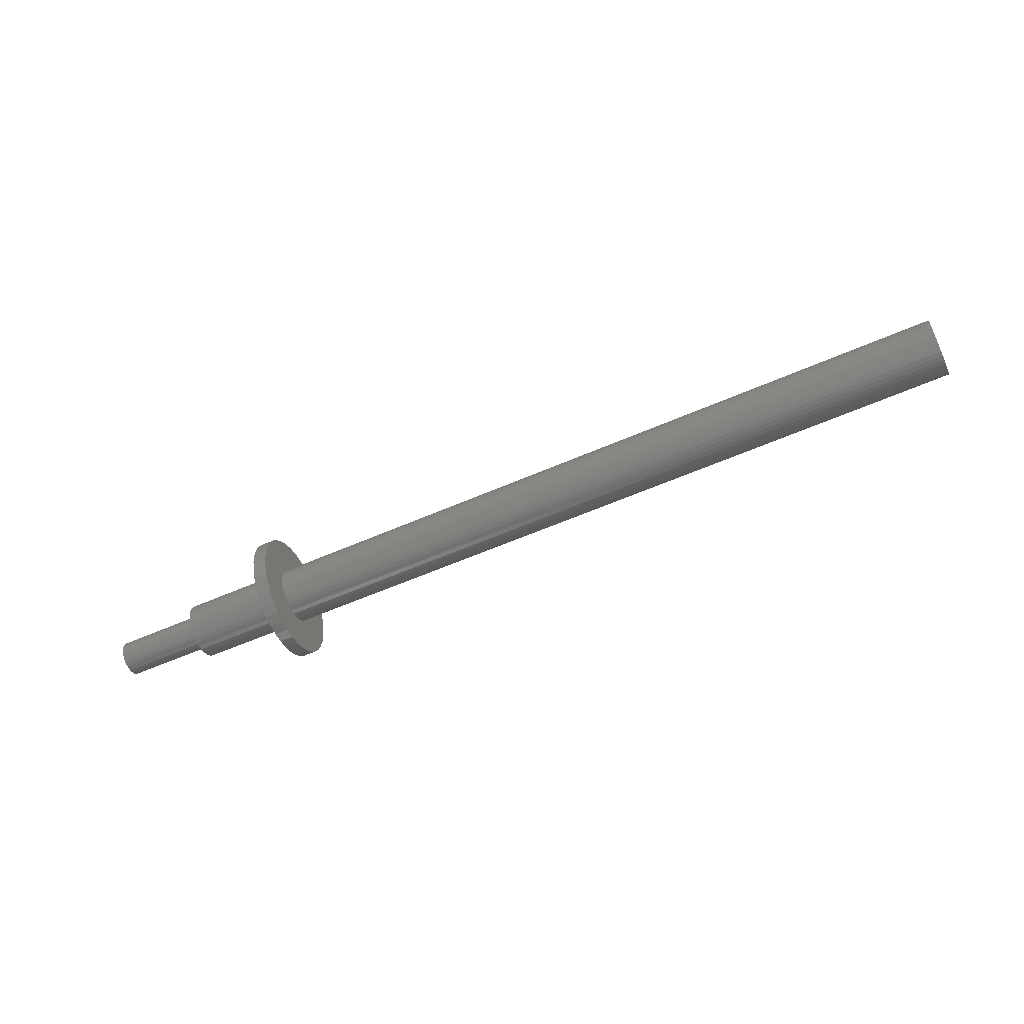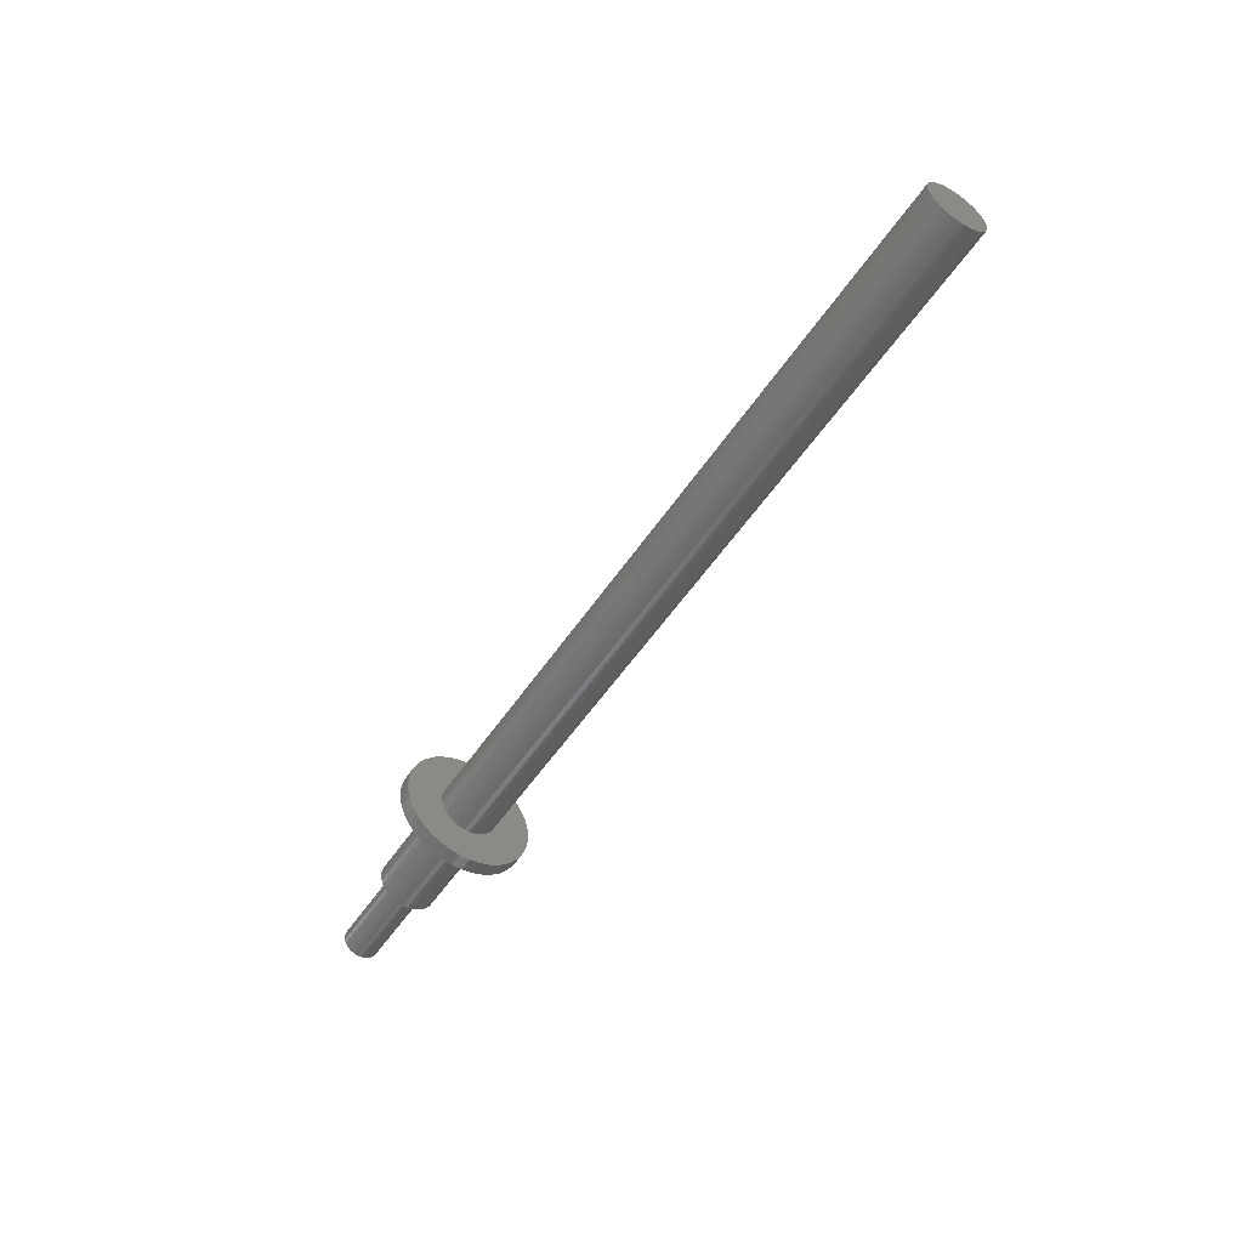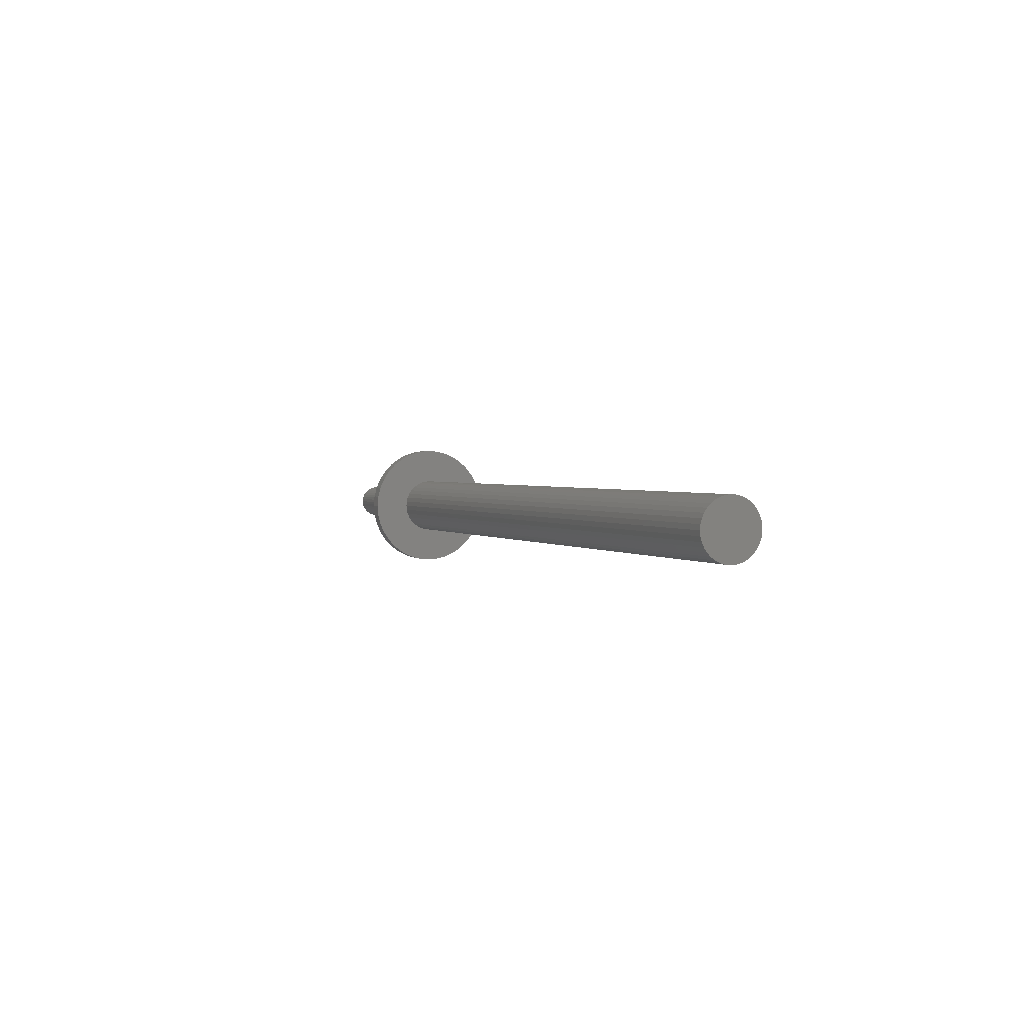
<metadata>
{"format":"stl","ext":"stl","renderer":"f3d","projection":"perspective","resolution":1024,"background":"white","views":[{"elev":-57.0,"azim":24.7,"up":"+Y"},{"elev":-53.6,"azim":56.9,"up":"+Z"},{"elev":1.9,"azim":67.7,"up":"+Y"}]}
</metadata>
<code>
# stl→obj: 314 verts, 608 faces
v 65 0.1696 -1.993
v 65 7.348e-16 -2
v 14.4 2.449e-16 -2
v 14.4 -0.1696 -1.993
v 65 -0.1696 -1.993
v 65 -0.504 -1.935
v 14.4 -0.504 -1.935
v 65 -0.8238 -1.822
v 14.4 -0.8238 -1.822
v 65 -1.12 -1.657
v 14.4 -1.12 -1.657
v 65 -1.384 -1.444
v 14.4 -1.384 -1.444
v 65 -1.608 -1.189
v 14.4 -1.608 -1.189
v 65 -1.786 -0.9004
v 14.4 -1.786 -0.9004
v 65 -1.912 -0.5856
v 14.4 -1.912 -0.5856
v 65 -1.984 -0.254
v 14.4 -1.984 -0.254
v 65 -1.998 0.08488
v 14.4 -1.998 0.08488
v 65 -1.955 0.4214
v 14.4 -1.955 0.4214
v 65 -1.856 0.7457
v 14.4 -1.856 0.7457
v 65 -1.703 1.049
v 14.4 -1.703 1.049
v 65 -1.501 1.321
v 14.4 -1.501 1.321
v 65 -1.256 1.556
v 14.4 -1.256 1.556
v 65 -0.9754 1.746
v 14.4 -0.9754 1.746
v 65 -0.6663 1.886
v 14.4 -0.6663 1.886
v 65 -0.338 1.971
v 14.4 -0.338 1.971
v 65 0 2
v 14.4 0 2
v 65 0.338 1.971
v 14.4 0.338 1.971
v 65 0.6663 1.886
v 14.4 0.6663 1.886
v 65 0.9754 1.746
v 14.4 0.9754 1.746
v 65 1.256 1.556
v 14.4 1.256 1.556
v 65 1.501 1.321
v 14.4 1.501 1.321
v 65 1.703 1.049
v 14.4 1.703 1.049
v 65 1.856 0.7457
v 14.4 1.856 0.7457
v 65 1.955 0.4214
v 14.4 1.955 0.4214
v 65 1.998 0.08488
v 14.4 1.998 0.08488
v 65 1.984 -0.254
v 14.4 1.984 -0.254
v 65 1.912 -0.5856
v 14.4 1.912 -0.5856
v 65 1.786 -0.9004
v 14.4 1.786 -0.9004
v 65 1.608 -1.189
v 14.4 1.608 -1.189
v 65 1.384 -1.444
v 14.4 1.384 -1.444
v 65 1.12 -1.657
v 14.4 1.12 -1.657
v 65 0.8238 -1.822
v 14.4 0.8238 -1.822
v 65 0.504 -1.935
v 14.4 0.504 -1.935
v 14.4 0.1696 -1.993
v 65 2.449e-16 -2
v 65 0 0
v 14.4 0.3816 -4.484
v 14.4 1.653e-15 -4.5
v 13.4 5.511e-16 -4.5
v 13.4 -0.3816 -4.484
v 14.4 -0.3816 -4.484
v 14.4 -1.134 -4.355
v 13.4 -1.134 -4.355
v 14.4 -1.854 -4.101
v 13.4 -1.854 -4.101
v 14.4 -2.52 -3.728
v 13.4 -2.52 -3.728
v 14.4 -3.114 -3.249
v 13.4 -3.114 -3.249
v 14.4 -3.618 -2.676
v 13.4 -3.618 -2.676
v 14.4 -4.018 -2.026
v 13.4 -4.018 -2.026
v 14.4 -4.303 -1.318
v 13.4 -4.303 -1.318
v 14.4 -4.464 -0.5716
v 13.4 -4.464 -0.5716
v 14.4 -4.496 0.191
v 13.4 -4.496 0.191
v 14.4 -4.399 0.9481
v 13.4 -4.399 0.9481
v 14.4 -4.176 1.678
v 13.4 -4.176 1.678
v 14.4 -3.832 2.359
v 13.4 -3.832 2.359
v 14.4 -3.378 2.973
v 13.4 -3.378 2.973
v 14.4 -2.827 3.501
v 13.4 -2.827 3.501
v 14.4 -2.195 3.929
v 13.4 -2.195 3.929
v 14.4 -1.499 4.243
v 13.4 -1.499 4.243
v 14.4 -0.7605 4.435
v 13.4 -0.7605 4.435
v 14.4 0 4.5
v 13.4 0 4.5
v 14.4 0.7605 4.435
v 13.4 0.7605 4.435
v 14.4 1.499 4.243
v 13.4 1.499 4.243
v 14.4 2.195 3.929
v 13.4 2.195 3.929
v 14.4 2.827 3.501
v 13.4 2.827 3.501
v 14.4 3.378 2.973
v 13.4 3.378 2.973
v 14.4 3.832 2.359
v 13.4 3.832 2.359
v 14.4 4.176 1.678
v 13.4 4.176 1.678
v 14.4 4.399 0.9481
v 13.4 4.399 0.9481
v 14.4 4.496 0.191
v 13.4 4.496 0.191
v 14.4 4.464 -0.5716
v 13.4 4.464 -0.5716
v 14.4 4.303 -1.318
v 13.4 4.303 -1.318
v 14.4 4.018 -2.026
v 13.4 4.018 -2.026
v 14.4 3.618 -2.676
v 13.4 3.618 -2.676
v 14.4 3.114 -3.249
v 13.4 3.114 -3.249
v 14.4 2.52 -3.728
v 13.4 2.52 -3.728
v 14.4 1.854 -4.101
v 13.4 1.854 -4.101
v 14.4 1.134 -4.355
v 13.4 1.134 -4.355
v 13.4 0.3816 -4.484
v 14.4 7.348e-16 -2
v 14.4 5.511e-16 -4.5
v 13.4 2.449e-16 -2
v 13.4 1.653e-15 -4.5
v 13.4 -0.1696 -1.993
v 13.4 -0.504 -1.935
v 13.4 -0.8238 -1.822
v 13.4 -1.12 -1.657
v 13.4 -1.384 -1.444
v 13.4 -1.608 -1.189
v 13.4 -1.786 -0.9004
v 13.4 -1.912 -0.5856
v 13.4 -1.984 -0.254
v 13.4 -1.998 0.08488
v 13.4 -1.955 0.4214
v 13.4 -1.856 0.7457
v 13.4 -1.703 1.049
v 13.4 -1.501 1.321
v 13.4 -1.256 1.556
v 13.4 -0.9754 1.746
v 13.4 -0.6663 1.886
v 13.4 -0.338 1.971
v 13.4 0 2
v 13.4 0.338 1.971
v 13.4 0.6663 1.886
v 13.4 0.9754 1.746
v 13.4 1.256 1.556
v 13.4 1.501 1.321
v 13.4 1.703 1.049
v 13.4 1.856 0.7457
v 13.4 1.955 0.4214
v 13.4 1.998 0.08488
v 13.4 1.984 -0.254
v 13.4 1.912 -0.5856
v 13.4 1.786 -0.9004
v 13.4 1.608 -1.189
v 13.4 1.384 -1.444
v 13.4 1.12 -1.657
v 13.4 0.8238 -1.822
v 13.4 0.504 -1.935
v 13.4 0.1696 -1.993
v 13.4 7.348e-16 -2
v 6.4 2.449e-16 -2
v 6.4 -0.1696 -1.993
v 6.4 -0.504 -1.935
v 6.4 -0.8238 -1.822
v 6.4 -1.12 -1.657
v 6.4 -1.384 -1.444
v 6.4 -1.608 -1.189
v 6.4 -1.786 -0.9004
v 6.4 -1.912 -0.5856
v 6.4 -1.984 -0.254
v 6.4 -1.998 0.08488
v 6.4 -1.955 0.4214
v 6.4 -1.856 0.7457
v 6.4 -1.703 1.049
v 6.4 -1.501 1.321
v 6.4 -1.256 1.556
v 6.4 -0.9754 1.746
v 6.4 -0.6663 1.886
v 6.4 -0.338 1.971
v 6.4 0 2
v 6.4 0.338 1.971
v 6.4 0.6663 1.886
v 6.4 0.9754 1.746
v 6.4 1.256 1.556
v 6.4 1.501 1.321
v 6.4 1.703 1.049
v 6.4 1.856 0.7457
v 6.4 1.955 0.4214
v 6.4 1.998 0.08488
v 6.4 1.984 -0.254
v 6.4 1.912 -0.5856
v 6.4 1.786 -0.9004
v 6.4 1.608 -1.189
v 6.4 1.384 -1.444
v 6.4 1.12 -1.657
v 6.4 0.8238 -1.822
v 6.4 0.504 -1.935
v 6.4 0.1696 -1.993
v 6.4 0.6096 1.091
v 6.4 0.7853 0.9725
v 6.4 0.9383 0.8258
v 6.4 1.064 0.6554
v 6.4 1.16 0.4661
v 6.4 1.222 0.2633
v 6.4 1.249 0.05305
v 6.4 1.24 -0.1588
v 6.4 1.195 -0.366
v 6.4 1.116 -0.5628
v 6.4 1.005 -0.7433
v 6.4 0.8649 -0.9024
v 6.4 0.7 -1.036
v 6.4 0.5149 -1.139
v 6.4 0.315 -1.21
v 6.4 0.106 -1.245
v 6.4 1.531e-16 -1.25
v 6.4 7.348e-16 -2
v 6.4 -0.106 -1.245
v 6.4 -0.315 -1.21
v 6.4 -0.5149 -1.139
v 6.4 -0.7 -1.036
v 6.4 -0.8649 -0.9024
v 6.4 -1.005 -0.7433
v 6.4 -1.116 -0.5628
v 6.4 -1.195 -0.366
v 6.4 -1.24 -0.1588
v 6.4 -1.249 0.05305
v 6.4 -1.222 0.2633
v 6.4 -1.16 0.4661
v 6.4 -1.064 0.6554
v 6.4 -0.9383 0.8258
v 6.4 -0.7853 0.9725
v 6.4 -0.6096 1.091
v 6.4 -0.4164 1.179
v 6.4 -0.2113 1.232
v 6.4 0 1.25
v 6.4 0.2113 1.232
v 6.4 0.4164 1.179
v 6.4 4.592e-16 -1.25
v 0 1.531e-16 -1.25
v 0 -0.106 -1.245
v 0 -0.315 -1.21
v 0 -0.5149 -1.139
v 0 -0.7 -1.036
v 0 -0.8649 -0.9024
v 0 -1.005 -0.7433
v 0 -1.116 -0.5628
v 0 -1.195 -0.366
v 0 -1.24 -0.1588
v 0 -1.249 0.05305
v 0 -1.222 0.2633
v 0 -1.16 0.4661
v 0 -1.064 0.6554
v 0 -0.9383 0.8258
v 0 -0.7853 0.9725
v 0 -0.6096 1.091
v 0 -0.4164 1.179
v 0 -0.2113 1.232
v 0 0 1.25
v 0 0.2113 1.232
v 0 0.4164 1.179
v 0 0.6096 1.091
v 0 0.7853 0.9725
v 0 0.9383 0.8258
v 0 1.064 0.6554
v 0 1.16 0.4661
v 0 1.222 0.2633
v 0 1.249 0.05305
v 0 1.24 -0.1588
v 0 1.195 -0.366
v 0 1.116 -0.5628
v 0 1.005 -0.7433
v 0 0.8649 -0.9024
v 0 0.7 -1.036
v 0 0.5149 -1.139
v 0 0.315 -1.21
v 0 0.106 -1.245
v 0 4.592e-16 -1.25
v 0 0 0
f 1 2 3
f 3 2 4
f 2 5 4
f 4 5 6
f 4 6 7
f 7 6 8
f 7 8 9
f 9 8 10
f 9 10 11
f 11 10 12
f 11 12 13
f 13 12 14
f 13 14 15
f 15 14 16
f 15 16 17
f 17 16 18
f 17 18 19
f 19 18 20
f 19 20 21
f 21 20 22
f 21 22 23
f 23 22 24
f 23 24 25
f 25 24 26
f 25 26 27
f 27 26 28
f 27 28 29
f 29 28 30
f 29 30 31
f 31 30 32
f 31 32 33
f 33 32 34
f 33 34 35
f 35 34 36
f 35 36 37
f 37 36 38
f 37 38 39
f 39 38 40
f 39 40 41
f 41 40 42
f 41 42 43
f 43 42 44
f 43 44 45
f 45 44 46
f 45 46 47
f 47 46 48
f 47 48 49
f 49 48 50
f 49 50 51
f 51 50 52
f 51 52 53
f 53 52 54
f 53 54 55
f 55 54 56
f 55 56 57
f 57 56 58
f 57 58 59
f 59 58 60
f 59 60 61
f 61 60 62
f 61 62 63
f 63 62 64
f 63 64 65
f 65 64 66
f 65 66 67
f 67 66 68
f 67 68 69
f 69 68 70
f 69 70 71
f 71 70 72
f 71 72 73
f 73 72 74
f 73 74 75
f 75 74 1
f 75 1 76
f 76 1 3
f 77 1 78
f 77 78 5
f 10 8 78
f 78 8 6
f 78 6 5
f 16 14 78
f 78 14 12
f 78 12 10
f 22 20 78
f 78 20 18
f 78 18 16
f 28 26 78
f 78 26 24
f 78 24 22
f 34 32 78
f 78 32 30
f 78 30 28
f 40 38 78
f 78 38 36
f 78 36 34
f 46 44 78
f 78 44 42
f 78 42 40
f 52 50 78
f 78 50 48
f 78 48 46
f 58 56 78
f 78 56 54
f 78 54 52
f 64 62 78
f 78 62 60
f 78 60 58
f 70 68 78
f 78 68 66
f 78 66 64
f 1 74 78
f 78 74 72
f 78 72 70
f 79 80 81
f 81 80 82
f 80 83 82
f 82 83 84
f 82 84 85
f 85 84 86
f 85 86 87
f 87 86 88
f 87 88 89
f 89 88 90
f 89 90 91
f 91 90 92
f 91 92 93
f 93 92 94
f 93 94 95
f 95 94 96
f 95 96 97
f 97 96 98
f 97 98 99
f 99 98 100
f 99 100 101
f 101 100 102
f 101 102 103
f 103 102 104
f 103 104 105
f 105 104 106
f 105 106 107
f 107 106 108
f 107 108 109
f 109 108 110
f 109 110 111
f 111 110 112
f 111 112 113
f 113 112 114
f 113 114 115
f 115 114 116
f 115 116 117
f 117 116 118
f 117 118 119
f 119 118 120
f 119 120 121
f 121 120 122
f 121 122 123
f 123 122 124
f 123 124 125
f 125 124 126
f 125 126 127
f 127 126 128
f 127 128 129
f 129 128 130
f 129 130 131
f 131 130 132
f 131 132 133
f 133 132 134
f 133 134 135
f 135 134 136
f 135 136 137
f 137 136 138
f 137 138 139
f 139 138 140
f 139 140 141
f 141 140 142
f 141 142 143
f 143 142 144
f 143 144 145
f 145 144 146
f 145 146 147
f 147 146 148
f 147 148 149
f 149 148 150
f 149 150 151
f 151 150 152
f 151 152 153
f 153 152 79
f 153 79 154
f 154 79 81
f 76 79 75
f 75 79 152
f 75 152 73
f 73 152 150
f 73 150 71
f 71 150 148
f 71 148 69
f 69 148 146
f 69 146 67
f 67 146 144
f 67 144 65
f 65 144 142
f 65 142 63
f 63 142 140
f 63 140 61
f 61 140 138
f 61 138 59
f 59 138 136
f 59 136 57
f 57 136 134
f 57 134 55
f 55 134 132
f 55 132 53
f 53 132 130
f 53 130 51
f 51 130 128
f 51 128 49
f 49 128 126
f 49 126 47
f 47 126 124
f 47 124 45
f 45 124 122
f 45 122 43
f 43 122 120
f 43 120 41
f 41 120 118
f 41 118 39
f 39 118 116
f 39 116 37
f 37 116 114
f 37 114 35
f 35 114 112
f 35 112 33
f 33 112 110
f 33 110 31
f 31 110 108
f 31 108 29
f 29 108 106
f 29 106 27
f 27 106 104
f 27 104 25
f 25 104 102
f 25 102 23
f 23 102 100
f 23 100 21
f 21 100 98
f 21 98 19
f 19 98 96
f 19 96 17
f 17 96 94
f 17 94 15
f 15 94 92
f 15 92 13
f 13 92 90
f 13 90 11
f 11 90 88
f 11 88 9
f 9 88 86
f 9 86 7
f 7 86 84
f 7 84 4
f 4 84 83
f 4 83 155
f 155 83 156
f 155 156 76
f 76 156 79
f 157 158 159
f 159 158 82
f 159 82 160
f 160 82 85
f 160 85 161
f 161 85 87
f 161 87 162
f 162 87 89
f 162 89 163
f 163 89 91
f 163 91 164
f 164 91 93
f 164 93 165
f 165 93 95
f 165 95 166
f 166 95 97
f 166 97 167
f 167 97 99
f 167 99 168
f 168 99 101
f 168 101 169
f 169 101 103
f 169 103 170
f 170 103 105
f 170 105 171
f 171 105 107
f 171 107 172
f 172 107 109
f 172 109 173
f 173 109 111
f 173 111 174
f 174 111 113
f 174 113 175
f 175 113 115
f 175 115 176
f 176 115 117
f 176 117 177
f 177 117 119
f 177 119 178
f 178 119 121
f 178 121 179
f 179 121 123
f 179 123 180
f 180 123 125
f 180 125 181
f 181 125 127
f 181 127 182
f 182 127 129
f 182 129 183
f 183 129 131
f 183 131 184
f 184 131 133
f 184 133 185
f 185 133 135
f 185 135 186
f 186 135 137
f 186 137 187
f 187 137 139
f 187 139 188
f 188 139 141
f 188 141 189
f 189 141 143
f 189 143 190
f 190 143 145
f 190 145 191
f 191 145 147
f 191 147 192
f 192 147 149
f 192 149 193
f 193 149 151
f 193 151 194
f 194 151 153
f 194 153 195
f 195 153 154
f 195 154 157
f 157 154 158
f 195 196 197
f 197 196 198
f 196 159 198
f 198 159 160
f 198 160 199
f 199 160 161
f 199 161 200
f 200 161 162
f 200 162 201
f 201 162 163
f 201 163 202
f 202 163 164
f 202 164 203
f 203 164 165
f 203 165 204
f 204 165 166
f 204 166 205
f 205 166 167
f 205 167 206
f 206 167 168
f 206 168 207
f 207 168 169
f 207 169 208
f 208 169 170
f 208 170 209
f 209 170 171
f 209 171 210
f 210 171 172
f 210 172 211
f 211 172 173
f 211 173 212
f 212 173 174
f 212 174 213
f 213 174 175
f 213 175 214
f 214 175 176
f 214 176 215
f 215 176 177
f 215 177 216
f 216 177 178
f 216 178 217
f 217 178 179
f 217 179 218
f 218 179 180
f 218 180 219
f 219 180 181
f 219 181 220
f 220 181 182
f 220 182 221
f 221 182 183
f 221 183 222
f 222 183 184
f 222 184 223
f 223 184 185
f 223 185 224
f 224 185 186
f 224 186 225
f 225 186 187
f 225 187 226
f 226 187 188
f 226 188 227
f 227 188 189
f 227 189 228
f 228 189 190
f 228 190 229
f 229 190 191
f 229 191 230
f 230 191 192
f 230 192 231
f 231 192 193
f 231 193 232
f 232 193 194
f 232 194 233
f 233 194 195
f 233 195 234
f 234 195 197
f 235 219 236
f 236 219 220
f 236 220 237
f 237 220 221
f 237 221 238
f 238 221 222
f 238 222 239
f 239 222 223
f 239 223 240
f 240 223 224
f 240 224 241
f 241 224 225
f 241 225 242
f 242 225 226
f 242 226 243
f 243 226 227
f 243 227 244
f 244 227 228
f 244 228 245
f 245 228 229
f 245 229 246
f 246 229 230
f 246 230 247
f 247 230 231
f 247 231 248
f 248 231 232
f 248 232 249
f 249 232 233
f 249 233 250
f 250 233 234
f 250 234 251
f 251 234 252
f 251 252 253
f 253 252 198
f 253 198 254
f 254 198 199
f 254 199 255
f 255 199 200
f 255 200 256
f 256 200 201
f 256 201 257
f 257 201 202
f 257 202 258
f 258 202 203
f 258 203 259
f 259 203 204
f 259 204 260
f 260 204 205
f 260 205 261
f 261 205 206
f 261 206 262
f 262 206 207
f 262 207 263
f 263 207 208
f 263 208 264
f 264 208 209
f 264 209 265
f 265 209 210
f 265 210 266
f 266 210 211
f 266 211 267
f 267 211 212
f 267 212 268
f 268 212 213
f 268 213 269
f 269 213 214
f 269 214 270
f 270 214 215
f 270 215 271
f 271 215 216
f 271 216 272
f 272 216 217
f 272 217 273
f 273 217 218
f 273 218 235
f 235 218 219
f 250 274 275
f 275 274 276
f 274 253 276
f 276 253 254
f 276 254 277
f 277 254 255
f 277 255 278
f 278 255 256
f 278 256 279
f 279 256 257
f 279 257 280
f 280 257 258
f 280 258 281
f 281 258 259
f 281 259 282
f 282 259 260
f 282 260 283
f 283 260 261
f 283 261 284
f 284 261 262
f 284 262 285
f 285 262 263
f 285 263 286
f 286 263 264
f 286 264 287
f 287 264 265
f 287 265 288
f 288 265 266
f 288 266 289
f 289 266 267
f 289 267 290
f 290 267 268
f 290 268 291
f 291 268 269
f 291 269 292
f 292 269 270
f 292 270 293
f 293 270 271
f 293 271 294
f 294 271 272
f 294 272 295
f 295 272 273
f 295 273 296
f 296 273 235
f 296 235 297
f 297 235 236
f 297 236 298
f 298 236 237
f 298 237 299
f 299 237 238
f 299 238 300
f 300 238 239
f 300 239 301
f 301 239 240
f 301 240 302
f 302 240 241
f 302 241 303
f 303 241 242
f 303 242 304
f 304 242 243
f 304 243 305
f 305 243 244
f 305 244 306
f 306 244 245
f 306 245 307
f 307 245 246
f 307 246 308
f 308 246 247
f 308 247 309
f 309 247 248
f 309 248 310
f 310 248 249
f 310 249 311
f 311 249 250
f 311 250 312
f 312 250 275
f 313 276 314
f 313 314 312
f 309 310 314
f 314 310 311
f 314 311 312
f 306 307 314
f 314 307 308
f 314 308 309
f 303 304 314
f 314 304 305
f 314 305 306
f 300 301 314
f 314 301 302
f 314 302 303
f 297 298 314
f 314 298 299
f 314 299 300
f 294 295 314
f 314 295 296
f 314 296 297
f 291 292 314
f 314 292 293
f 314 293 294
f 288 289 314
f 314 289 290
f 314 290 291
f 285 286 314
f 314 286 287
f 314 287 288
f 282 283 314
f 314 283 284
f 314 284 285
f 279 280 314
f 314 280 281
f 314 281 282
f 276 277 314
f 314 277 278
f 314 278 279

</code>
